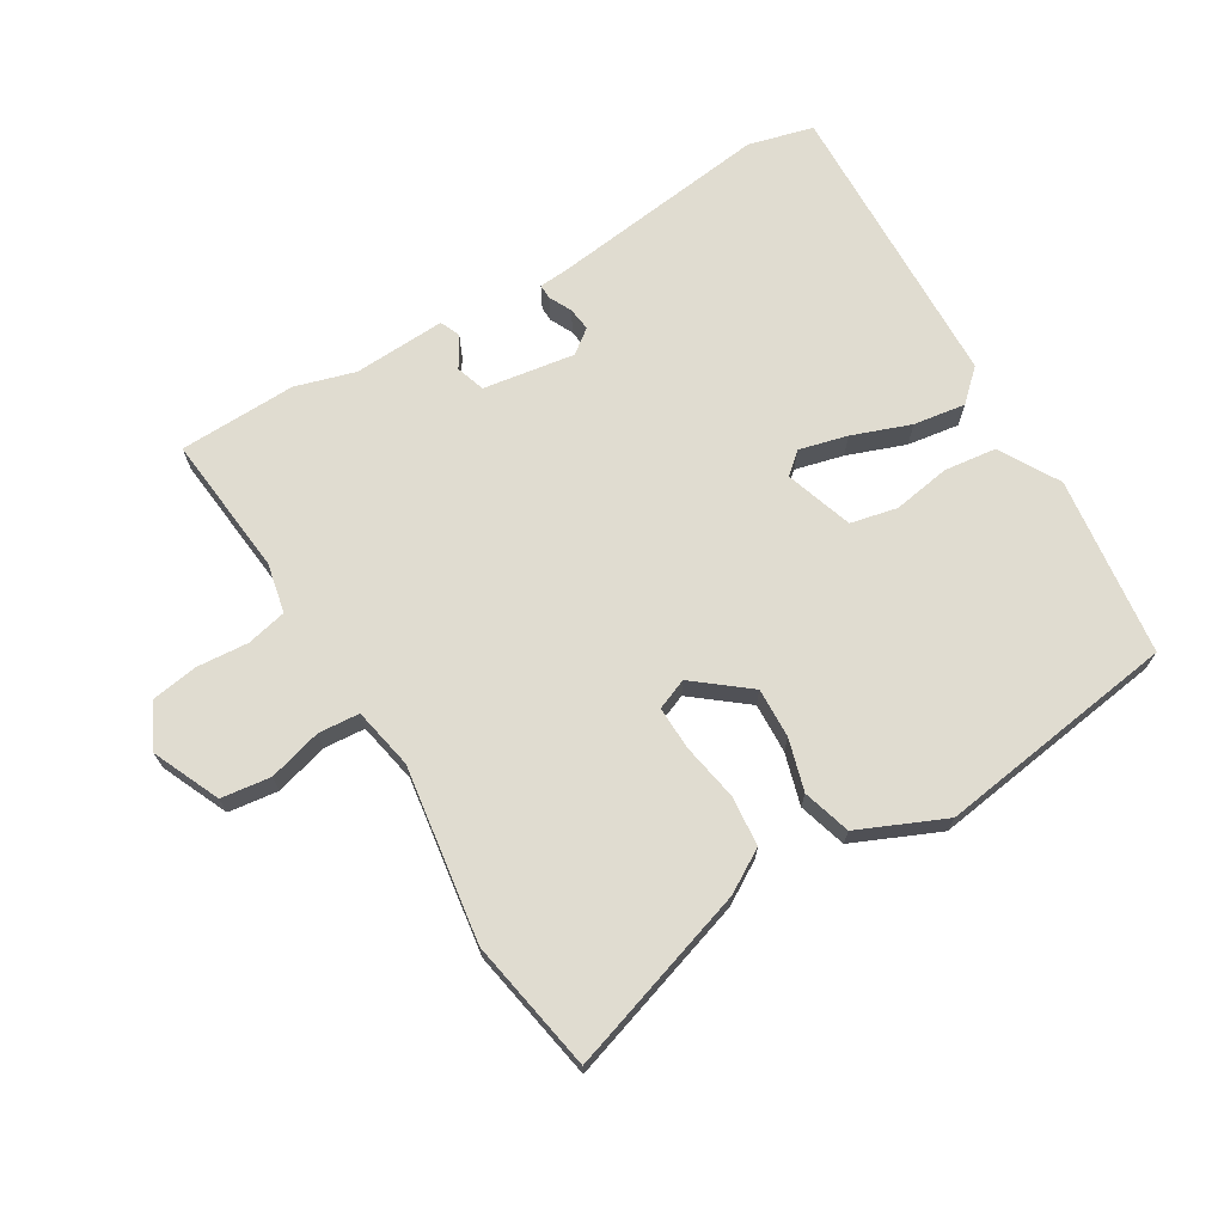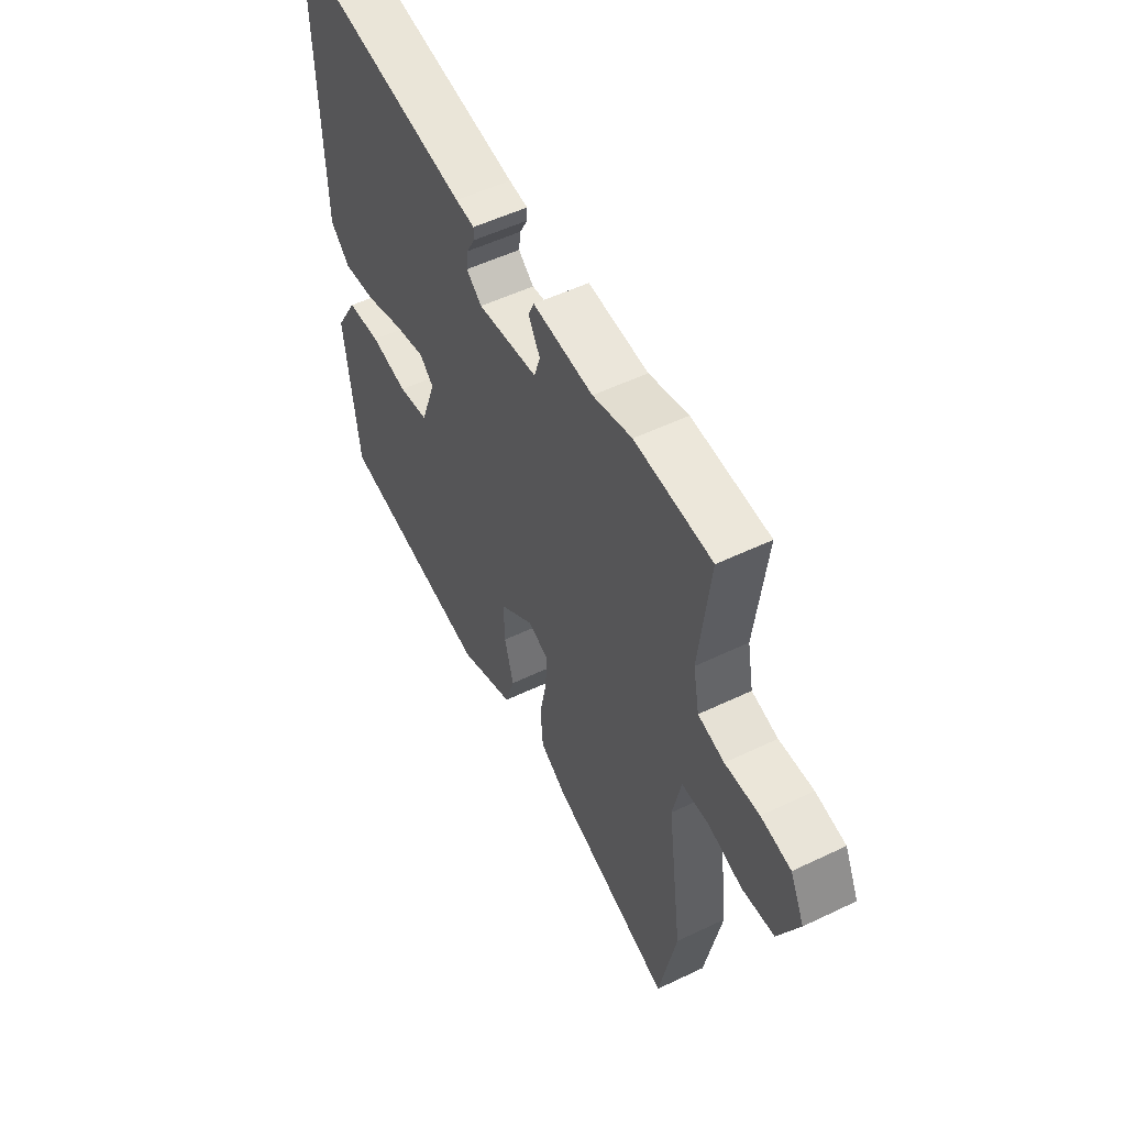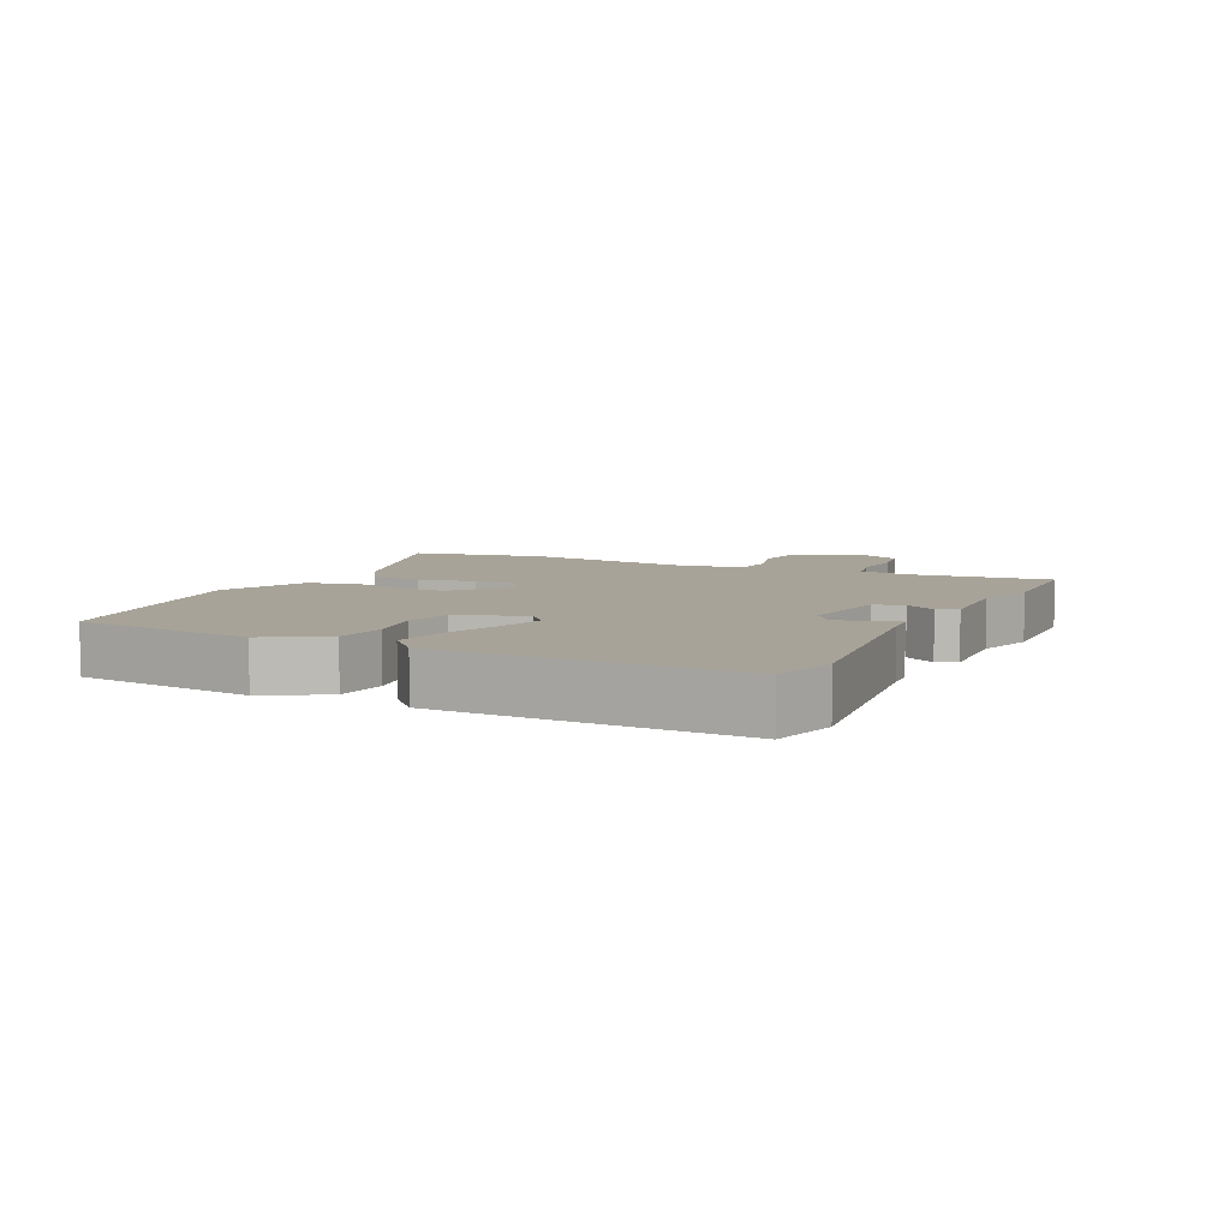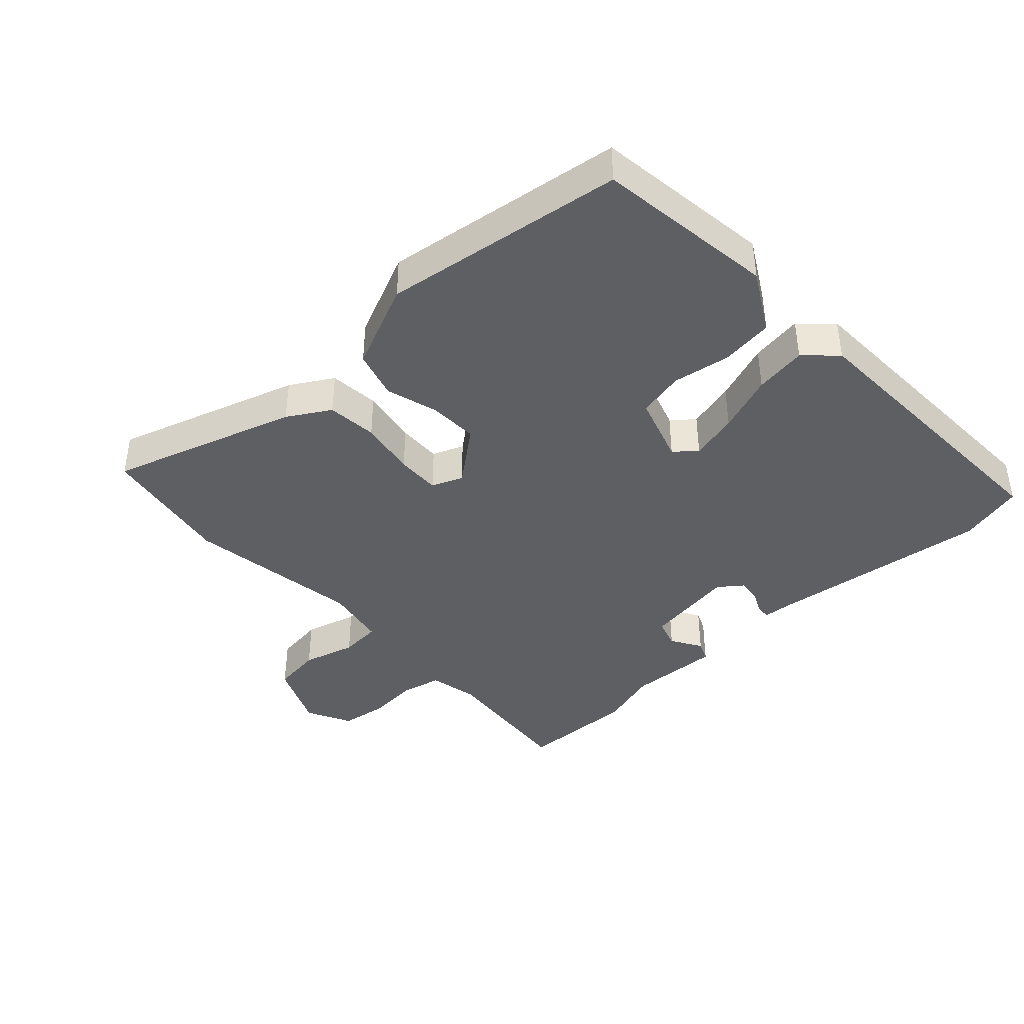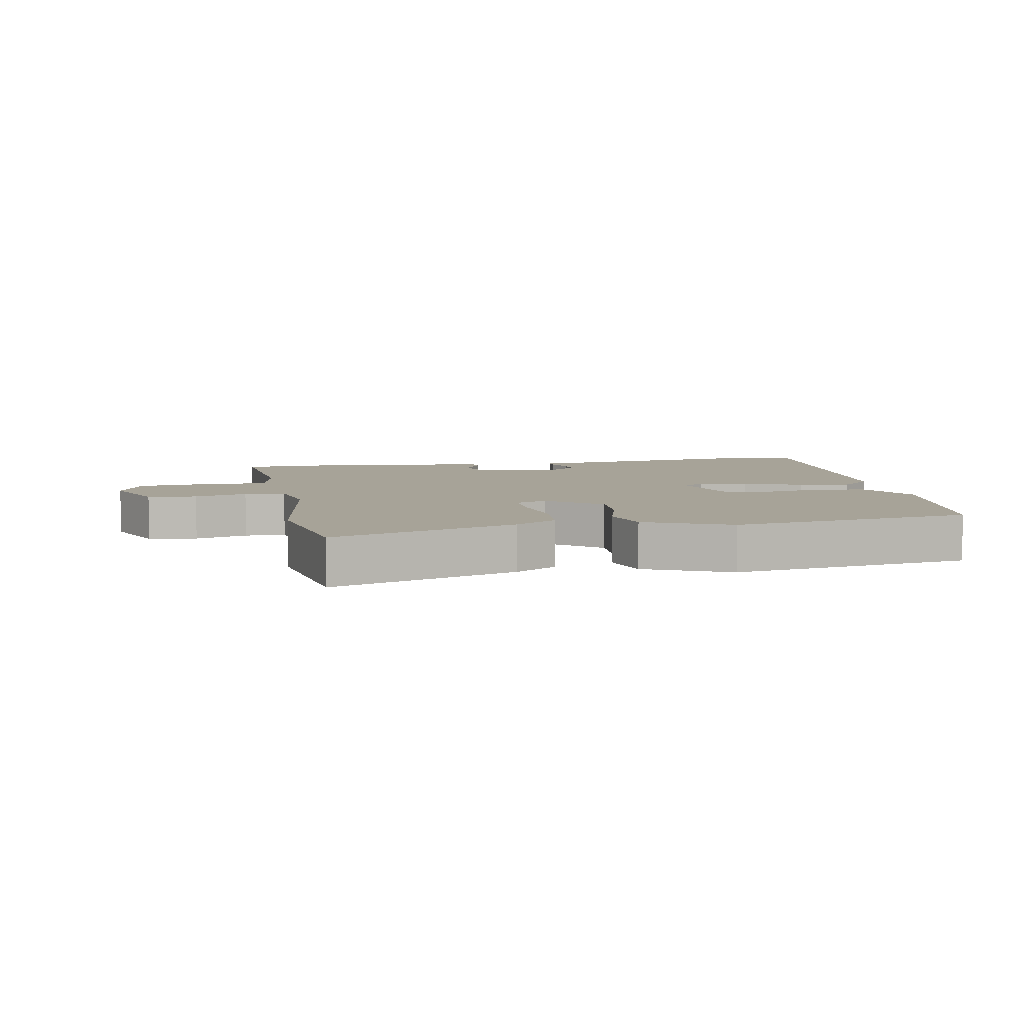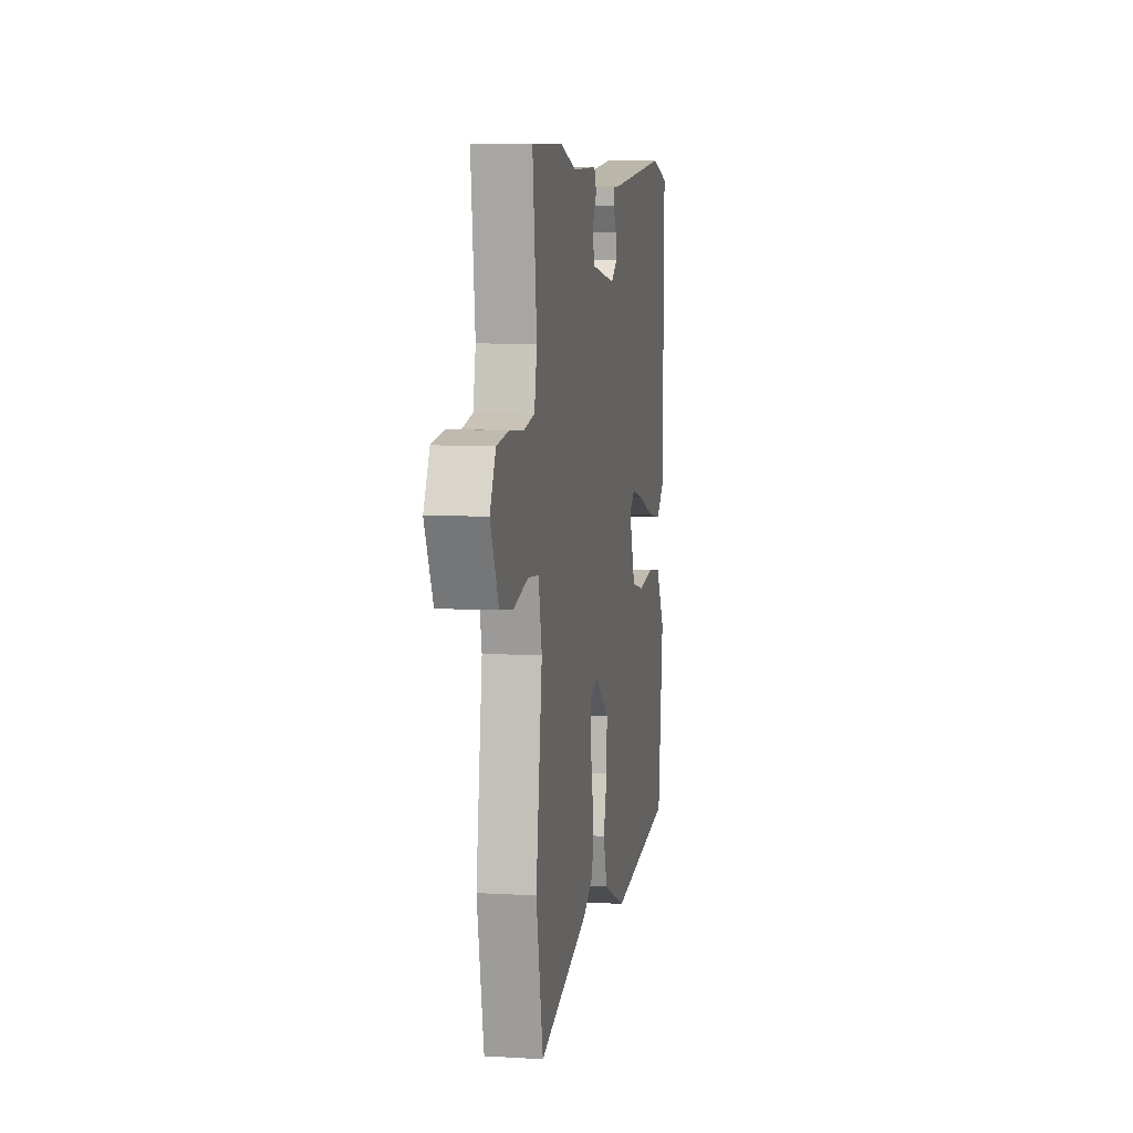
<metadata>
{"format":"obj","ext":"obj","renderer":"f3d","projection":"perspective","resolution":1024,"background":"white","views":[{"elev":69.6,"azim":149.8,"up":"+Y"},{"elev":53.4,"azim":62.9,"up":"+Z"},{"elev":6.9,"azim":-63.7,"up":"+Y"},{"elev":-40.7,"azim":-136.3,"up":"+Y"},{"elev":6.8,"azim":170.0,"up":"+Y"},{"elev":6.6,"azim":100.0,"up":"+Z"}]}
</metadata>
<code>
v -0.486 0.07 -0.461
v -0.518 0.07 -0.182
v -0.464 0.07 -0.09
v -0.382 0.07 -0.081
v -0.293 0.07 -0.097
v -0.22 0.07 -0.082
v -0.184 0.07 0.023
v -0.217 0.07 0.052
v -0.292 0.07 0.034
v -0.383 0.07 0.002
v -0.464 0.07 -0.009
v -0.511 0.07 0.036
v -0.52 0.07 0.495
v -0.419 0.07 0.52
v -0.074 0.07 0.472
v -0.029 0.07 0.468
v -0.03 0.07 0.445
v -0.048 0.07 0.41
v -0.053 0.07 0.374
v -0.016 0.07 0.345
v 0.127 0.07 0.365
v 0.142 0.07 0.41
v 0.114 0.07 0.458
v 0.128 0.07 0.489
v 0.271 0.07 0.48
v 0.364 0.07 0.506
v 0.546 0.07 0.498
v 0.521 0.07 0.278
v 0.536 0.07 0.201
v 0.598 0.07 0.186
v 0.679 0.07 0.191
v 0.75 0.07 0.179
v 0.784 0.07 0.109
v 0.736 0.07 0.006
v 0.659 0.07 -0.003
v 0.577 0.07 0.021
v 0.513 0.07 0.017
v 0.493 0.07 -0.078
v 0.529 0.07 -0.35
v 0.489 0.07 -0.555
v 0.203 0.07 -0.459
v 0.138 0.07 -0.419
v 0.132 0.07 -0.341
v 0.149 0.07 -0.253
v 0.152 0.07 -0.185
v 0.104 0.07 -0.165
v 0.02 0.07 -0.23
v 0.022 0.07 -0.308
v 0.044 0.07 -0.388
v 0.021 0.07 -0.462
v -0.113 0.07 -0.519
v -0.486 0 -0.461
v -0.518 0 -0.182
v -0.464 0 -0.09
v -0.382 0 -0.081
v -0.293 0 -0.097
v -0.22 0 -0.082
v -0.184 0 0.023
v -0.217 0 0.052
v -0.292 0 0.034
v -0.383 0 0.002
v -0.464 0 -0.009
v -0.511 0 0.036
v -0.52 0 0.495
v -0.419 0 0.52
v -0.074 0 0.472
v -0.029 0 0.468
v -0.03 0 0.445
v -0.048 0 0.41
v -0.053 0 0.374
v -0.016 0 0.345
v 0.127 0 0.365
v 0.142 0 0.41
v 0.114 0 0.458
v 0.128 0 0.489
v 0.271 0 0.48
v 0.364 0 0.506
v 0.546 0 0.498
v 0.521 0 0.278
v 0.536 0 0.201
v 0.598 0 0.186
v 0.679 0 0.191
v 0.75 0 0.179
v 0.784 0 0.109
v 0.736 0 0.006
v 0.659 0 -0.003
v 0.577 0 0.021
v 0.513 0 0.017
v 0.493 0 -0.078
v 0.529 0 -0.35
v 0.489 0 -0.555
v 0.203 0 -0.459
v 0.138 0 -0.419
v 0.132 0 -0.341
v 0.149 0 -0.253
v 0.152 0 -0.185
v 0.104 0 -0.165
v 0.02 0 -0.23
v 0.022 0 -0.308
v 0.044 0 -0.388
v 0.021 0 -0.462
v -0.113 0 -0.519
f 48 49 50 51
f 47 48 51 1
f 46 47 1 2
f 41 42 43 44
f 41 44 45
f 38 39 40 41
f 37 38 41 45
f 33 34 35 36
f 33 36 37
f 30 31 32 33
f 29 30 33 37
f 28 29 37 45
f 25 26 27 28
f 22 23 24 25
f 21 22 25 28
f 20 21 28 45
f 15 16 17 18
f 15 18 19
f 14 15 19
f 9 10 11 12
f 8 9 12 13
f 7 8 13 14
f 2 3 4 5
f 46 2 5 6
f 19 20 45 46
f 7 14 19 46
f 6 7 46
f 102 101 100 99
f 52 102 99 98
f 53 52 98 97
f 95 94 93 92
f 96 95 92
f 92 91 90 89
f 96 92 89 88
f 87 86 85 84
f 88 87 84
f 84 83 82 81
f 88 84 81 80
f 96 88 80 79
f 79 78 77 76
f 76 75 74 73
f 79 76 73 72
f 96 79 72 71
f 69 68 67 66
f 70 69 66
f 70 66 65
f 63 62 61 60
f 64 63 60 59
f 65 64 59 58
f 56 55 54 53
f 57 56 53 97
f 97 96 71 70
f 97 70 65 58
f 97 58 57
f 1 52 53 2
f 2 53 54 3
f 3 54 55 4
f 4 55 56 5
f 5 56 57 6
f 6 57 58 7
f 7 58 59 8
f 8 59 60 9
f 9 60 61 10
f 10 61 62 11
f 11 62 63 12
f 12 63 64 13
f 13 64 65 14
f 14 65 66 15
f 15 66 67 16
f 16 67 68 17
f 17 68 69 18
f 18 69 70 19
f 19 70 71 20
f 20 71 72 21
f 21 72 73 22
f 22 73 74 23
f 23 74 75 24
f 24 75 76 25
f 25 76 77 26
f 26 77 78 27
f 27 78 79 28
f 28 79 80 29
f 29 80 81 30
f 30 81 82 31
f 31 82 83 32
f 32 83 84 33
f 33 84 85 34
f 34 85 86 35
f 35 86 87 36
f 36 87 88 37
f 37 88 89 38
f 38 89 90 39
f 39 90 91 40
f 40 91 92 41
f 41 92 93 42
f 42 93 94 43
f 43 94 95 44
f 44 95 96 45
f 45 96 97 46
f 46 97 98 47
f 47 98 99 48
f 48 99 100 49
f 49 100 101 50
f 50 101 102 51
f 51 102 52 1

</code>
